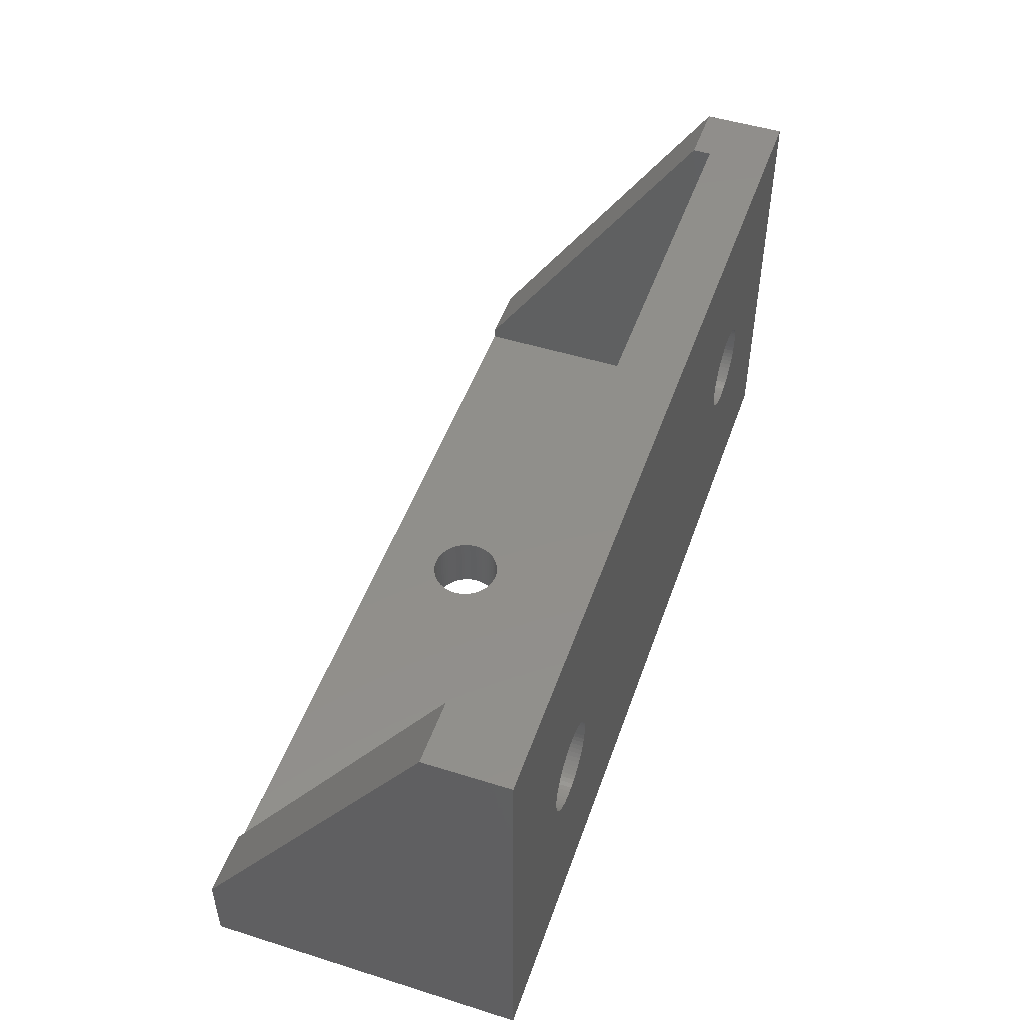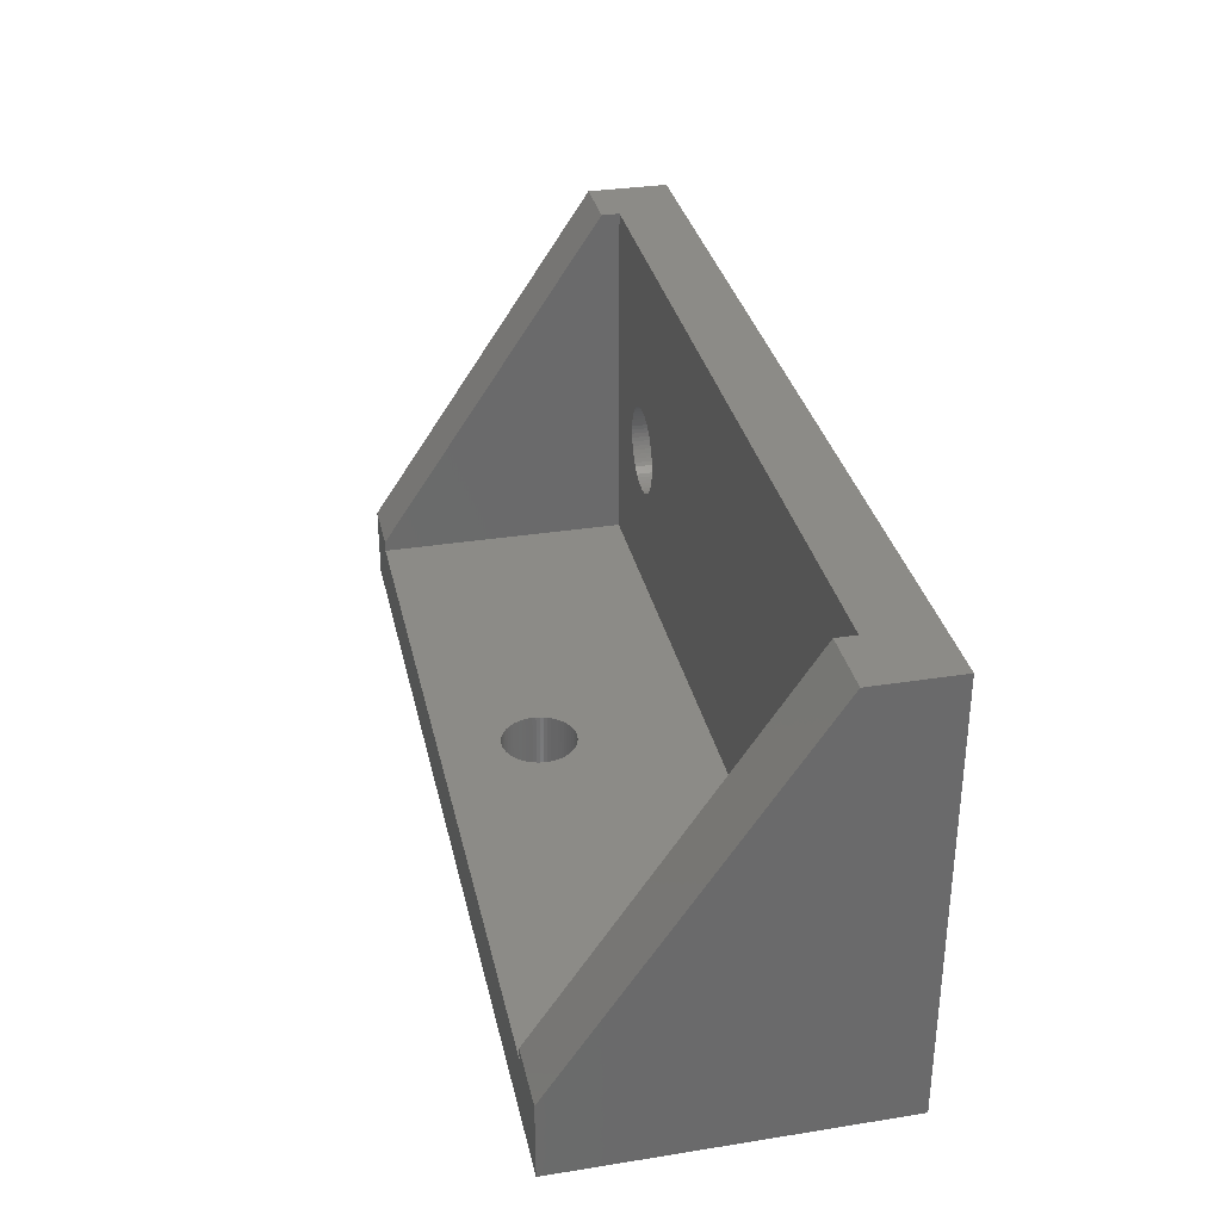
<metadata>
{"format":"stl","ext":"stl","renderer":"f3d","projection":"perspective","resolution":1024,"background":"white","views":[{"elev":49.4,"azim":109.1,"up":"+Y"},{"elev":32.7,"azim":77.6,"up":"+Y"}]}
</metadata>
<code>
# stl→obj: 404 verts, 816 faces
v 0 0 0
v 0 20 3.859
v 0 20 0
v 0 3.483 15
v 0 0 15
v 37.09 10.21 3
v 40 3 3
v 40 20 3
v 37.1 10 3
v 37.06 10.41 3
v 37.01 10.61 3
v 36.94 10.8 3
v 36.85 10.99 3
v 36.75 11.17 3
v 36.62 11.33 3
v 36.48 11.48 3
v 36.33 11.62 3
v 36.17 11.75 3
v 35.99 11.85 3
v 35.8 11.94 3
v 35.61 12.01 3
v 35.41 12.06 3
v 35.21 12.09 3
v 35 12.1 3
v 34.79 12.09 3
v 34.59 12.06 3
v 34.39 12.01 3
v 34.2 11.94 3
v 34.01 11.85 3
v 33.83 11.75 3
v 33.67 11.62 3
v 9.332 11.62 3
v 33.52 11.48 3
v 32.91 10.21 3
v 10.1 10 3
v 32.9 10 3
v 10.09 10.21 3
v 32.94 10.41 3
v 10.06 10.41 3
v 32.99 10.61 3
v 10.01 10.61 3
v 33.06 10.8 3
v 9.94 10.8 3
v 33.15 10.99 3
v 9.852 10.99 3
v 33.25 11.17 3
v 9.746 11.17 3
v 33.38 11.33 3
v 9.485 11.48 3
v 9.623 11.33 3
v 3 20 3
v 9.167 11.75 3
v 8.99 11.85 3
v 8.804 11.94 3
v 8.61 12.01 3
v 8.41 12.06 3
v 8.206 12.09 3
v 8 12.1 3
v 7.794 12.09 3
v 3 3 3
v 5.91 10.21 3
v 5.94 10.41 3
v 5.99 10.61 3
v 6.06 10.8 3
v 6.148 10.99 3
v 6.254 11.17 3
v 6.377 11.33 3
v 6.515 11.48 3
v 6.668 11.62 3
v 6.833 11.75 3
v 7.01 11.85 3
v 7.196 11.94 3
v 7.39 12.01 3
v 7.59 12.06 3
v 37.09 9.794 3
v 37.06 9.59 3
v 37.01 9.39 3
v 36.94 9.196 3
v 36.85 9.01 3
v 36.75 8.833 3
v 36.62 8.668 3
v 36.48 8.515 3
v 36.33 8.377 3
v 36.17 8.254 3
v 35.99 8.148 3
v 35.8 8.06 3
v 35.61 7.99 3
v 35.41 7.94 3
v 35.21 7.91 3
v 35 7.9 3
v 34.79 7.91 3
v 34.59 7.94 3
v 34.39 7.99 3
v 34.2 8.06 3
v 34.01 8.148 3
v 33.83 8.254 3
v 9.167 8.254 3
v 33.67 8.377 3
v 32.91 9.794 3
v 10.09 9.794 3
v 32.94 9.59 3
v 10.06 9.59 3
v 32.99 9.39 3
v 10.01 9.39 3
v 33.06 9.196 3
v 9.94 9.196 3
v 33.15 9.01 3
v 9.852 9.01 3
v 33.25 8.833 3
v 9.746 8.833 3
v 33.38 8.668 3
v 9.623 8.668 3
v 33.52 8.515 3
v 9.485 8.515 3
v 9.332 8.377 3
v 8.99 8.148 3
v 8.804 8.06 3
v 8.61 7.99 3
v 8.41 7.94 3
v 8.206 7.91 3
v 8 7.9 3
v 7.794 7.91 3
v 7.59 7.94 3
v 5.9 10 3
v 5.91 9.794 3
v 5.94 9.59 3
v 7.39 7.99 3
v 7.196 8.06 3
v 7.01 8.148 3
v 6.833 8.254 3
v 6.668 8.377 3
v 6.515 8.515 3
v 6.377 8.668 3
v 6.254 8.833 3
v 6.148 9.01 3
v 6.06 9.196 3
v 5.99 9.39 3
v 40 20 3.909
v 40 3.557 15
v 40 3 15
v 43 20 3.909
v 43 20 0
v 3 20 3.859
v 43 0 0
v 37.1 10 0
v 37.09 9.794 0
v 37.06 9.59 0
v 37.01 9.39 0
v 36.94 9.196 0
v 36.85 9.01 0
v 36.75 8.833 0
v 36.62 8.668 0
v 36.48 8.515 0
v 36.33 8.377 0
v 36.17 8.254 0
v 35.99 8.148 0
v 35.8 8.06 0
v 35.61 7.99 0
v 35.41 7.94 0
v 35.21 7.91 0
v 35 7.9 0
v 34.79 7.91 0
v 34.59 7.94 0
v 34.39 7.99 0
v 34.2 8.06 0
v 34.01 8.148 0
v 8.99 8.148 0
v 33.83 8.254 0
v 32.91 9.794 0
v 10.1 10 0
v 32.9 10 0
v 10.09 9.794 0
v 32.94 9.59 0
v 10.06 9.59 0
v 32.99 9.39 0
v 10.01 9.39 0
v 33.06 9.196 0
v 9.94 9.196 0
v 33.15 9.01 0
v 9.852 9.01 0
v 33.25 8.833 0
v 9.746 8.833 0
v 33.38 8.668 0
v 9.623 8.668 0
v 33.52 8.515 0
v 9.485 8.515 0
v 33.67 8.377 0
v 9.167 8.254 0
v 9.332 8.377 0
v 8.804 8.06 0
v 8.61 7.99 0
v 8.41 7.94 0
v 8.206 7.91 0
v 8 7.9 0
v 7.794 7.91 0
v 5.91 9.794 0
v 5.9 10 0
v 5.94 9.59 0
v 5.99 9.39 0
v 6.06 9.196 0
v 6.148 9.01 0
v 6.254 8.833 0
v 6.377 8.668 0
v 6.515 8.515 0
v 6.668 8.377 0
v 6.833 8.254 0
v 7.01 8.148 0
v 7.196 8.06 0
v 7.39 7.99 0
v 7.59 7.94 0
v 37.09 10.21 0
v 37.06 10.41 0
v 37.01 10.61 0
v 36.94 10.8 0
v 36.85 10.99 0
v 36.75 11.17 0
v 36.62 11.33 0
v 36.48 11.48 0
v 36.33 11.62 0
v 36.17 11.75 0
v 35.99 11.85 0
v 35.8 11.94 0
v 35.61 12.01 0
v 35.41 12.06 0
v 35.21 12.09 0
v 35 12.1 0
v 34.79 12.09 0
v 34.59 12.06 0
v 34.39 12.01 0
v 34.2 11.94 0
v 34.01 11.85 0
v 8.99 11.85 0
v 33.83 11.75 0
v 9.167 11.75 0
v 33.67 11.62 0
v 32.91 10.21 0
v 10.09 10.21 0
v 32.94 10.41 0
v 10.06 10.41 0
v 32.99 10.61 0
v 10.01 10.61 0
v 33.06 10.8 0
v 9.94 10.8 0
v 33.15 10.99 0
v 9.852 10.99 0
v 33.25 11.17 0
v 9.746 11.17 0
v 33.38 11.33 0
v 9.623 11.33 0
v 33.52 11.48 0
v 9.485 11.48 0
v 9.332 11.62 0
v 8.804 11.94 0
v 8.61 12.01 0
v 8.41 12.06 0
v 8.206 12.09 0
v 8 12.1 0
v 7.794 12.09 0
v 7.59 12.06 0
v 5.91 10.21 0
v 5.94 10.41 0
v 5.99 10.61 0
v 6.06 10.8 0
v 7.39 12.01 0
v 7.196 11.94 0
v 7.01 11.85 0
v 6.833 11.75 0
v 6.668 11.62 0
v 6.515 11.48 0
v 6.377 11.33 0
v 6.254 11.17 0
v 6.148 10.99 0
v 20.5 0 12.2
v 43 0 15
v 20.33 0 12.19
v 20.17 0 12.17
v 20.01 0 12.13
v 19.85 0 12.07
v 19.7 0 12
v 19.56 0 11.91
v 19.42 0 11.81
v 19.3 0 11.7
v 19.19 0 11.58
v 19.09 0 11.44
v 19 0 11.3
v 18.93 0 11.15
v 18.87 0 10.99
v 18.83 0 10.83
v 18.81 0 10.67
v 18.8 0 10.5
v 18.81 0 10.33
v 18.83 0 10.17
v 18.87 0 10.01
v 18.93 0 9.849
v 19 0 9.699
v 19.09 0 9.556
v 19.19 0 9.422
v 19.3 0 9.298
v 19.42 0 9.186
v 19.56 0 9.086
v 19.7 0 9.001
v 19.85 0 8.929
v 20.33 0 8.808
v 20.5 0 8.8
v 20.17 0 8.833
v 20.01 0 8.873
v 20.67 0 12.19
v 20.83 0 12.17
v 20.99 0 12.13
v 21.15 0 12.07
v 21.3 0 12
v 21.44 0 11.91
v 21.58 0 11.81
v 21.7 0 11.7
v 21.81 0 11.58
v 21.91 0 11.44
v 22 0 11.3
v 22.07 0 11.15
v 22.13 0 10.99
v 22.17 0 10.83
v 22.19 0 10.67
v 22.2 0 10.5
v 22.19 0 10.33
v 22.17 0 10.17
v 22.13 0 10.01
v 22.07 0 9.849
v 22 0 9.699
v 21.91 0 9.556
v 21.81 0 9.422
v 21.7 0 9.298
v 21.58 0 9.186
v 21.44 0 9.086
v 21.3 0 9.001
v 21.15 0 8.929
v 20.99 0 8.873
v 20.67 0 8.808
v 20.83 0 8.833
v 3 3.483 15
v 3 3 15
v 43 3.557 15
v 20.5 3 12.2
v 20.67 3 12.19
v 20.83 3 12.17
v 20.99 3 12.13
v 21.15 3 12.07
v 21.3 3 12
v 21.44 3 11.91
v 21.58 3 11.81
v 21.7 3 11.7
v 21.81 3 11.58
v 21.91 3 11.44
v 22 3 11.3
v 22.07 3 11.15
v 22.13 3 10.99
v 22.17 3 10.83
v 22.19 3 10.67
v 22.2 3 10.5
v 22.19 3 10.33
v 22.17 3 10.17
v 22.13 3 10.01
v 22.07 3 9.849
v 22 3 9.699
v 21.91 3 9.556
v 21.81 3 9.422
v 21.7 3 9.298
v 21.58 3 9.186
v 21.44 3 9.086
v 21.3 3 9.001
v 21.15 3 8.929
v 20.67 3 8.808
v 20.5 3 8.8
v 20.83 3 8.833
v 20.99 3 8.873
v 20.33 3 12.19
v 20.17 3 12.17
v 20.01 3 12.13
v 19.85 3 12.07
v 19.7 3 12
v 19.56 3 11.91
v 19.42 3 11.81
v 19.3 3 11.7
v 19.19 3 11.58
v 19.09 3 11.44
v 19 3 11.3
v 18.93 3 11.15
v 18.87 3 10.99
v 18.83 3 10.83
v 18.81 3 10.67
v 18.8 3 10.5
v 18.81 3 10.33
v 18.83 3 10.17
v 18.87 3 10.01
v 18.93 3 9.849
v 19 3 9.699
v 19.09 3 9.556
v 19.19 3 9.422
v 19.3 3 9.298
v 19.42 3 9.186
v 19.56 3 9.086
v 19.7 3 9.001
v 19.85 3 8.929
v 20.33 3 8.808
v 20.17 3 8.833
v 20.01 3 8.873
f 1 2 3
f 2 1 4
f 4 1 5
f 6 7 8
f 7 6 9
f 8 10 6
f 8 11 10
f 8 12 11
f 8 13 12
f 8 14 13
f 8 15 14
f 8 16 15
f 8 17 16
f 8 18 17
f 8 19 18
f 8 20 19
f 8 21 20
f 8 22 21
f 8 23 22
f 8 24 23
f 8 25 24
f 8 26 25
f 8 27 26
f 8 28 27
f 8 29 28
f 8 30 29
f 8 31 30
f 32 31 8
f 31 32 33
f 34 35 36
f 37 34 38
f 39 38 40
f 41 40 42
f 43 42 44
f 45 44 46
f 47 46 48
f 49 33 32
f 34 37 35
f 38 39 37
f 40 41 39
f 42 43 41
f 44 45 43
f 46 47 45
f 48 50 47
f 48 49 50
f 33 49 48
f 51 32 8
f 32 51 52
f 52 51 53
f 53 51 54
f 54 51 55
f 55 51 56
f 56 51 57
f 57 51 58
f 58 51 59
f 60 61 51
f 62 51 61
f 63 51 62
f 64 51 63
f 65 51 64
f 66 51 65
f 67 51 66
f 68 51 67
f 69 51 68
f 70 51 69
f 71 51 70
f 72 51 71
f 73 51 72
f 74 51 73
f 59 51 74
f 75 7 9
f 76 7 75
f 77 7 76
f 78 7 77
f 79 7 78
f 80 7 79
f 81 7 80
f 82 7 81
f 83 7 82
f 84 7 83
f 85 7 84
f 86 7 85
f 87 7 86
f 88 7 87
f 89 7 88
f 90 7 89
f 91 7 90
f 92 7 91
f 93 7 92
f 94 7 93
f 95 7 94
f 96 7 95
f 97 96 98
f 35 99 36
f 100 99 35
f 99 100 101
f 102 101 100
f 101 102 103
f 104 103 102
f 103 104 105
f 106 105 104
f 105 106 107
f 108 107 106
f 107 108 109
f 110 109 108
f 109 110 111
f 112 111 110
f 111 112 113
f 114 113 112
f 113 114 98
f 115 98 114
f 97 98 115
f 96 97 7
f 116 7 97
f 60 116 117
f 60 117 118
f 60 118 119
f 60 119 120
f 60 120 121
f 60 121 122
f 60 122 123
f 61 60 124
f 124 60 125
f 125 60 126
f 116 60 7
f 127 60 123
f 128 60 127
f 129 60 128
f 130 60 129
f 131 60 130
f 132 60 131
f 133 60 132
f 134 60 133
f 135 60 134
f 136 60 135
f 137 60 136
f 126 60 137
f 7 138 8
f 138 7 139
f 139 7 140
f 141 8 138
f 8 142 51
f 142 8 141
f 51 2 143
f 51 3 2
f 3 51 142
f 144 145 142
f 144 146 145
f 144 147 146
f 144 148 147
f 144 149 148
f 144 150 149
f 144 151 150
f 144 152 151
f 144 153 152
f 144 154 153
f 144 155 154
f 144 156 155
f 144 157 156
f 144 158 157
f 144 159 158
f 144 160 159
f 144 161 160
f 144 162 161
f 144 163 162
f 144 164 163
f 144 165 164
f 144 166 165
f 167 166 144
f 166 167 168
f 169 170 171
f 172 169 173
f 174 173 175
f 176 175 177
f 178 177 179
f 180 179 181
f 182 181 183
f 184 183 185
f 186 185 187
f 188 168 167
f 169 172 170
f 173 174 172
f 175 176 174
f 177 178 176
f 179 180 178
f 181 182 180
f 183 184 182
f 185 186 184
f 187 189 186
f 187 188 189
f 168 188 187
f 1 167 144
f 167 1 190
f 190 1 191
f 191 1 192
f 192 1 193
f 193 1 194
f 194 1 195
f 196 1 197
f 198 1 196
f 199 1 198
f 200 1 199
f 201 1 200
f 202 1 201
f 203 1 202
f 204 1 203
f 205 1 204
f 206 1 205
f 207 1 206
f 208 1 207
f 209 1 208
f 210 1 209
f 195 1 210
f 211 142 145
f 212 142 211
f 213 142 212
f 214 142 213
f 215 142 214
f 216 142 215
f 217 142 216
f 218 142 217
f 219 142 218
f 220 142 219
f 221 142 220
f 222 142 221
f 223 142 222
f 224 142 223
f 225 142 224
f 226 142 225
f 227 142 226
f 228 142 227
f 229 142 228
f 230 142 229
f 231 142 230
f 232 231 233
f 234 233 235
f 170 236 171
f 237 236 170
f 236 237 238
f 239 238 237
f 238 239 240
f 241 240 239
f 240 241 242
f 243 242 241
f 242 243 244
f 245 244 243
f 244 245 246
f 247 246 245
f 246 247 248
f 249 248 247
f 248 249 250
f 251 250 249
f 250 251 235
f 252 235 251
f 234 235 252
f 233 234 232
f 231 232 142
f 3 232 253
f 3 253 254
f 3 254 255
f 3 255 256
f 3 256 257
f 3 257 258
f 3 258 259
f 3 197 1
f 197 3 260
f 260 3 261
f 261 3 262
f 262 3 263
f 232 3 142
f 264 3 259
f 265 3 264
f 266 3 265
f 267 3 266
f 268 3 267
f 269 3 268
f 270 3 269
f 271 3 270
f 272 3 271
f 263 3 272
f 5 273 274
f 5 275 273
f 5 276 275
f 5 277 276
f 5 278 277
f 5 279 278
f 5 280 279
f 5 281 280
f 5 282 281
f 5 283 282
f 5 284 283
f 5 285 284
f 5 286 285
f 5 287 286
f 5 288 287
f 5 289 288
f 5 290 289
f 5 291 290
f 5 292 291
f 5 293 292
f 1 293 5
f 293 1 294
f 294 1 295
f 295 1 296
f 296 1 297
f 297 1 298
f 298 1 299
f 299 1 300
f 300 1 301
f 301 1 302
f 303 1 304
f 305 1 303
f 306 1 305
f 302 1 306
f 307 274 273
f 308 274 307
f 309 274 308
f 310 274 309
f 311 274 310
f 312 274 311
f 313 274 312
f 314 274 313
f 315 274 314
f 316 274 315
f 317 274 316
f 318 274 317
f 319 274 318
f 320 274 319
f 321 274 320
f 322 274 321
f 323 274 322
f 324 274 323
f 144 324 325
f 144 325 326
f 144 326 327
f 144 327 328
f 144 328 329
f 144 329 330
f 144 330 331
f 144 331 332
f 144 332 333
f 144 333 334
f 144 334 335
f 144 304 1
f 304 144 336
f 336 144 337
f 337 144 335
f 324 144 274
f 234 32 52
f 32 234 252
f 266 72 71
f 72 266 265
f 63 263 64
f 263 63 262
f 172 35 170
f 35 172 100
f 209 128 127
f 128 209 208
f 243 45 245
f 45 243 43
f 245 47 247
f 47 245 45
f 254 54 55
f 54 254 253
f 66 270 67
f 270 66 271
f 264 74 73
f 74 264 259
f 178 104 176
f 104 178 106
f 194 122 121
f 122 194 195
f 206 131 130
f 131 206 205
f 137 198 126
f 198 137 199
f 237 39 239
f 39 237 37
f 239 41 241
f 41 239 39
f 241 43 243
f 43 241 41
f 249 49 251
f 49 249 50
f 247 50 249
f 50 247 47
f 252 49 32
f 49 252 251
f 232 52 53
f 52 232 234
f 258 58 59
f 58 258 257
f 253 53 54
f 53 253 232
f 255 55 56
f 55 255 254
f 256 56 57
f 56 256 255
f 125 197 124
f 197 125 196
f 62 262 63
f 262 62 261
f 61 261 62
f 261 61 260
f 64 272 65
f 272 64 263
f 65 271 66
f 271 65 272
f 265 73 72
f 73 265 264
f 259 59 74
f 59 259 258
f 268 70 69
f 70 268 267
f 269 69 68
f 69 269 268
f 267 71 70
f 71 267 266
f 67 269 68
f 269 67 270
f 170 37 237
f 37 170 35
f 192 120 119
f 120 192 193
f 176 102 174
f 102 176 104
f 184 110 182
f 110 184 112
f 180 106 178
f 106 180 108
f 191 119 118
f 119 191 192
f 190 118 117
f 118 190 191
f 186 112 184
f 112 186 114
f 186 115 114
f 115 186 189
f 188 116 97
f 116 188 167
f 193 121 120
f 121 193 194
f 210 127 123
f 127 210 209
f 208 129 128
f 129 208 207
f 136 199 137
f 199 136 200
f 126 196 125
f 196 126 198
f 132 203 133
f 203 132 204
f 134 201 135
f 201 134 202
f 205 132 131
f 132 205 204
f 257 57 58
f 57 257 256
f 124 260 61
f 260 124 197
f 174 100 172
f 100 174 102
f 182 108 180
f 108 182 110
f 167 117 116
f 117 167 190
f 189 97 115
f 97 189 188
f 195 123 122
f 123 195 210
f 207 130 129
f 130 207 206
f 135 200 136
f 200 135 201
f 133 202 134
f 202 133 203
f 221 18 19
f 18 221 220
f 231 28 29
f 28 231 230
f 40 242 42
f 242 40 240
f 109 179 107
f 179 109 181
f 212 11 213
f 11 212 10
f 213 12 214
f 12 213 11
f 217 16 218
f 16 217 15
f 222 19 20
f 19 222 221
f 99 171 36
f 171 99 169
f 250 31 33
f 31 250 235
f 152 80 151
f 80 152 81
f 157 87 86
f 87 157 158
f 153 81 152
f 81 153 82
f 160 90 89
f 90 160 161
f 165 95 94
f 95 165 166
f 211 10 212
f 10 211 6
f 214 13 215
f 13 214 12
f 215 14 216
f 14 215 13
f 216 15 217
f 15 216 14
f 219 16 17
f 16 219 218
f 227 24 25
f 24 227 226
f 223 20 21
f 20 223 222
f 225 22 23
f 22 225 224
f 226 23 24
f 23 226 225
f 38 240 40
f 240 38 238
f 34 238 38
f 238 34 236
f 36 236 34
f 236 36 171
f 46 248 48
f 248 46 246
f 44 246 46
f 246 44 244
f 228 25 26
f 25 228 227
f 229 26 27
f 26 229 228
f 233 29 30
f 29 233 231
f 235 30 31
f 30 235 233
f 48 250 33
f 250 48 248
f 145 6 211
f 6 145 9
f 159 89 88
f 89 159 160
f 158 88 87
f 88 158 159
f 155 85 84
f 85 155 156
f 153 83 82
f 83 153 154
f 162 92 91
f 92 162 163
f 163 93 92
f 93 163 164
f 161 91 90
f 91 161 162
f 164 94 93
f 94 164 165
f 168 98 96
f 98 168 187
f 105 175 103
f 175 105 177
f 101 169 99
f 169 101 173
f 113 183 111
f 183 113 185
f 220 17 18
f 17 220 219
f 224 21 22
f 21 224 223
f 42 244 44
f 244 42 242
f 230 27 28
f 27 230 229
f 147 75 146
f 75 147 76
f 146 9 145
f 9 146 75
f 148 76 147
f 76 148 77
f 149 77 148
f 77 149 78
f 150 78 149
f 78 150 79
f 151 79 150
f 79 151 80
f 156 86 85
f 86 156 157
f 154 84 83
f 84 154 155
f 166 96 95
f 96 166 168
f 103 173 101
f 173 103 175
f 107 177 105
f 177 107 179
f 111 181 109
f 181 111 183
f 187 113 98
f 113 187 185
f 338 4 339
f 140 340 139
f 340 140 274
f 339 274 140
f 339 5 274
f 5 339 4
f 60 143 338
f 60 338 339
f 143 60 51
f 2 338 143
f 338 2 4
f 144 141 340
f 144 340 274
f 141 144 142
f 138 340 141
f 340 138 139
f 140 341 339
f 140 342 341
f 140 343 342
f 140 344 343
f 140 345 344
f 140 346 345
f 140 347 346
f 140 348 347
f 140 349 348
f 140 350 349
f 140 351 350
f 140 352 351
f 140 353 352
f 140 354 353
f 140 355 354
f 140 356 355
f 140 357 356
f 140 358 357
f 7 358 140
f 358 7 359
f 359 7 360
f 360 7 361
f 361 7 362
f 362 7 363
f 363 7 364
f 364 7 365
f 365 7 366
f 366 7 367
f 367 7 368
f 368 7 369
f 370 7 371
f 372 7 370
f 373 7 372
f 369 7 373
f 374 339 341
f 375 339 374
f 376 339 375
f 377 339 376
f 378 339 377
f 379 339 378
f 380 339 379
f 381 339 380
f 382 339 381
f 383 339 382
f 384 339 383
f 385 339 384
f 386 339 385
f 387 339 386
f 388 339 387
f 389 339 388
f 390 339 389
f 391 339 390
f 60 391 392
f 60 392 393
f 60 393 394
f 60 394 395
f 60 395 396
f 60 396 397
f 60 397 398
f 60 398 399
f 60 399 400
f 60 400 401
f 60 371 7
f 371 60 402
f 402 60 403
f 391 60 339
f 404 60 401
f 403 60 404
f 322 356 357
f 356 322 321
f 321 355 356
f 355 321 320
f 373 334 369
f 334 373 335
f 275 341 273
f 341 275 374
f 404 305 403
f 305 404 306
f 313 349 314
f 349 313 348
f 282 382 381
f 382 282 283
f 279 377 278
f 377 279 378
f 329 363 364
f 363 329 328
f 318 352 353
f 352 318 317
f 309 345 310
f 345 309 344
f 284 384 383
f 384 284 285
f 290 390 389
f 390 290 291
f 370 337 372
f 337 370 336
f 320 354 355
f 354 320 319
f 316 350 351
f 350 316 315
f 307 343 308
f 343 307 342
f 286 386 385
f 386 286 287
f 285 385 384
f 385 285 286
f 288 388 387
f 388 288 289
f 281 379 280
f 379 281 380
f 323 357 358
f 357 323 322
f 366 330 365
f 330 366 331
f 293 393 392
f 393 293 294
f 371 336 370
f 336 371 304
f 319 353 354
f 353 319 318
f 315 349 350
f 349 315 314
f 317 351 352
f 351 317 316
f 273 342 307
f 342 273 341
f 308 344 309
f 344 308 343
f 310 346 311
f 346 310 345
f 312 348 313
f 348 312 347
f 311 347 312
f 347 311 346
f 283 383 382
f 383 283 284
f 289 389 388
f 389 289 290
f 287 387 386
f 387 287 288
f 282 380 281
f 380 282 381
f 280 378 279
f 378 280 379
f 278 376 277
f 376 278 377
f 276 374 275
f 374 276 375
f 277 375 276
f 375 277 376
f 367 331 366
f 331 367 332
f 399 301 400
f 301 399 300
f 297 397 396
f 397 297 298
f 291 391 390
f 391 291 292
f 292 392 391
f 392 292 293
f 372 335 373
f 335 372 337
f 325 359 360
f 359 325 324
f 324 358 359
f 358 324 323
f 368 332 367
f 332 368 333
f 327 361 362
f 361 327 326
f 326 360 361
f 360 326 325
f 328 362 363
f 362 328 327
f 402 304 371
f 304 402 303
f 397 299 398
f 299 397 298
f 296 396 395
f 396 296 297
f 398 300 399
f 300 398 299
f 400 302 401
f 302 400 301
f 401 306 404
f 306 401 302
f 294 394 393
f 394 294 295
f 330 364 365
f 364 330 329
f 369 333 368
f 333 369 334
f 403 303 402
f 303 403 305
f 295 395 394
f 395 295 296

</code>
